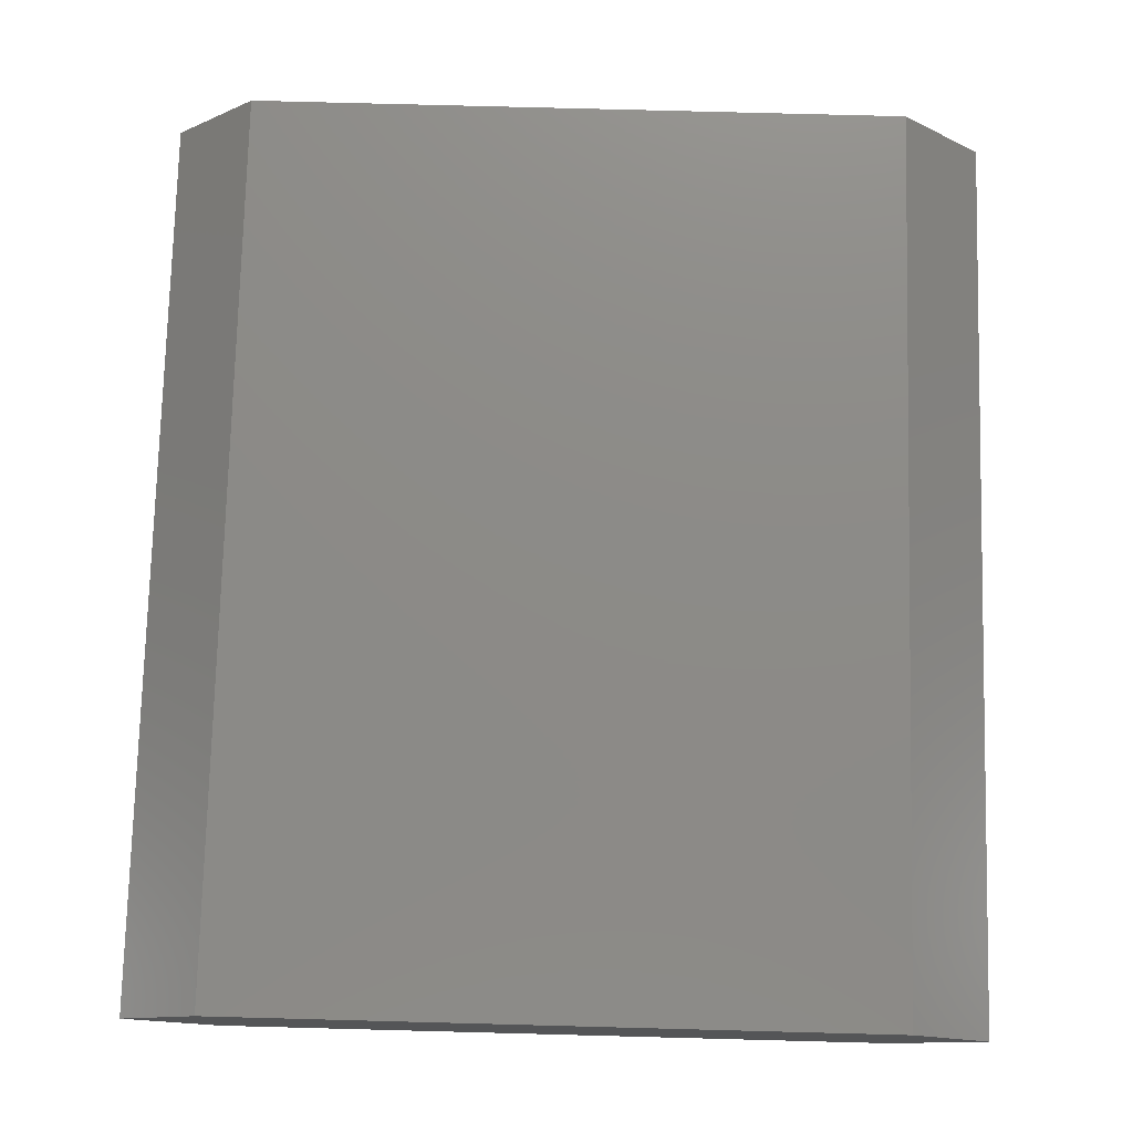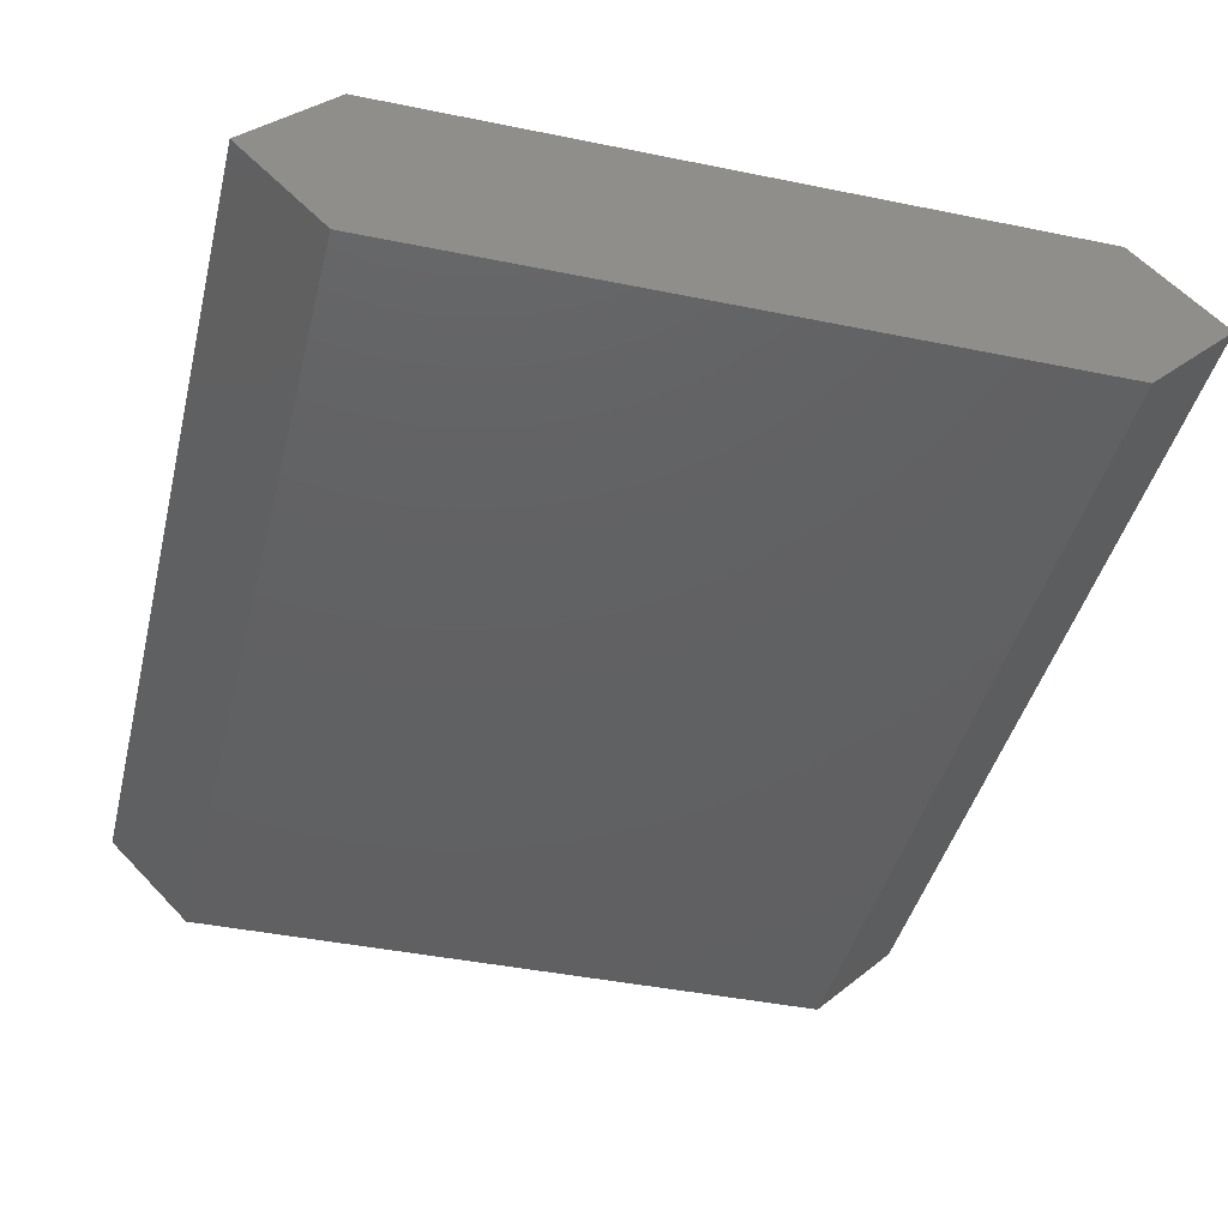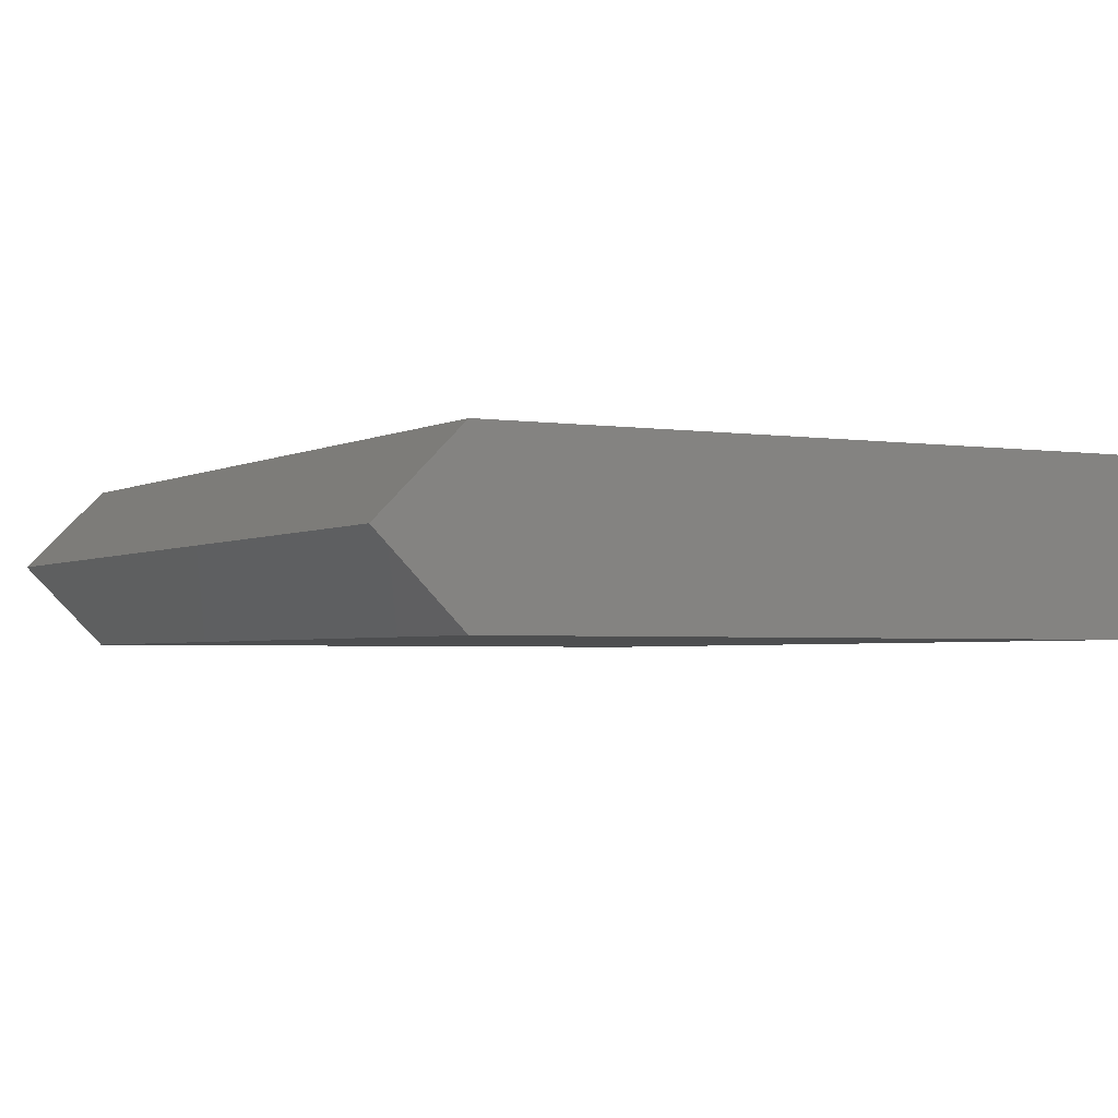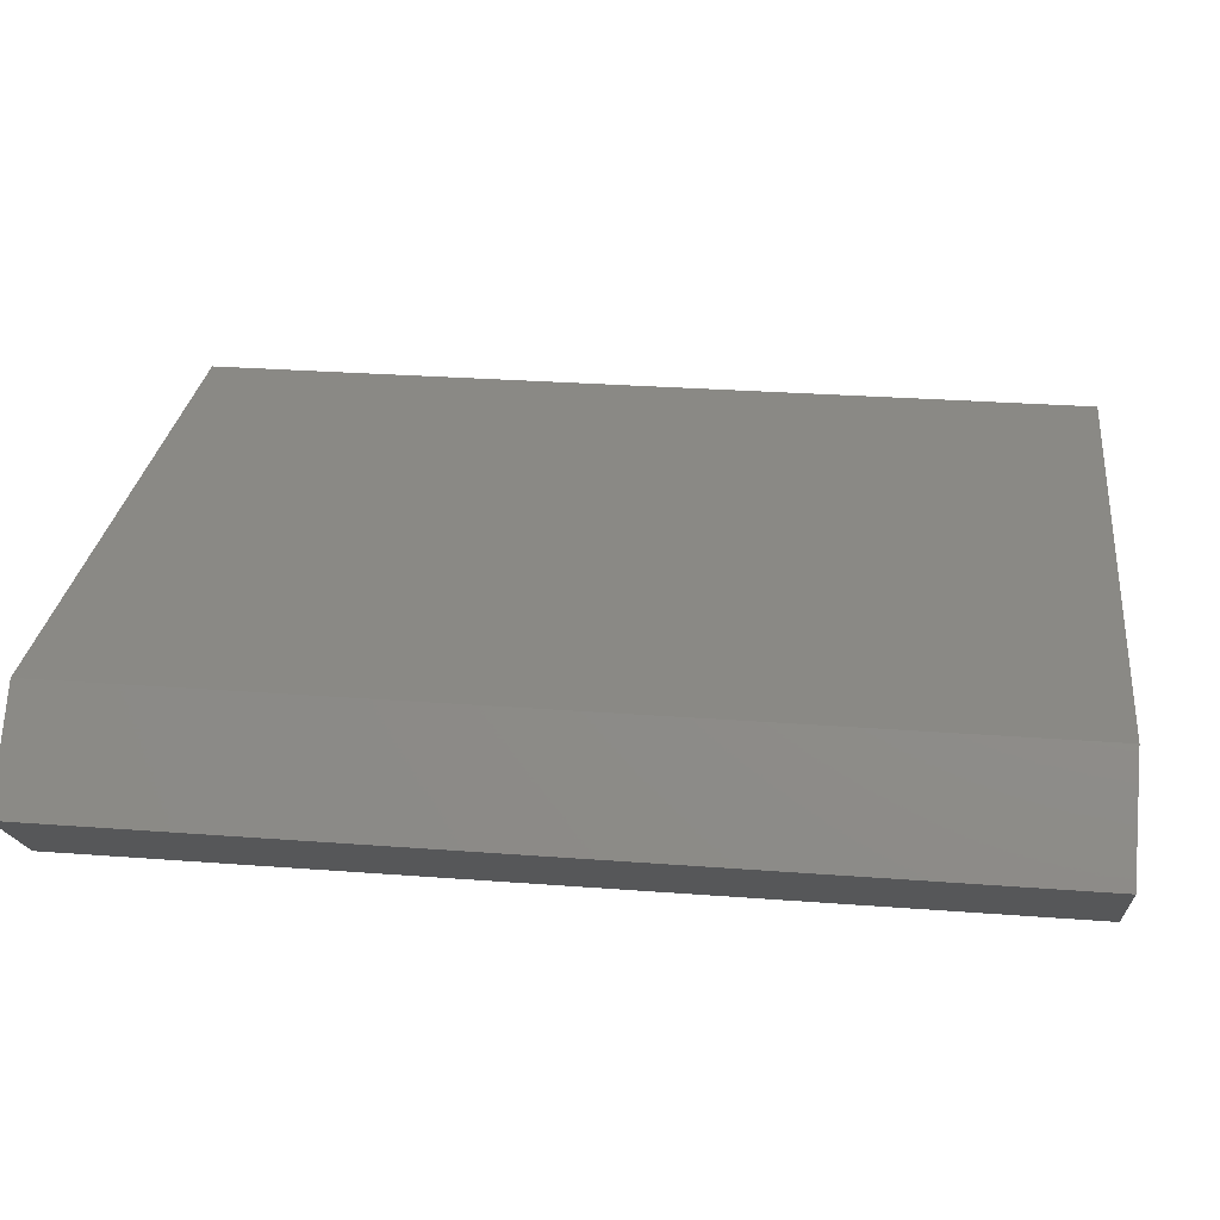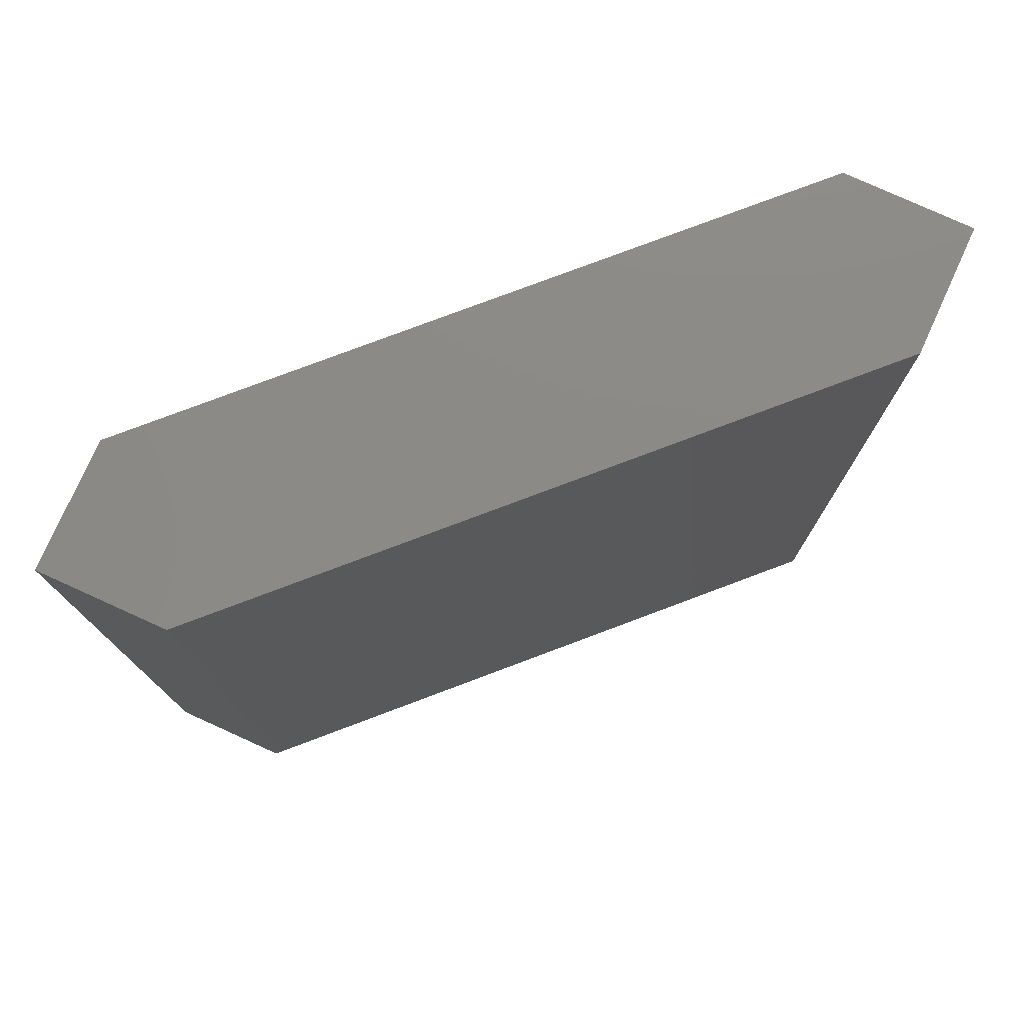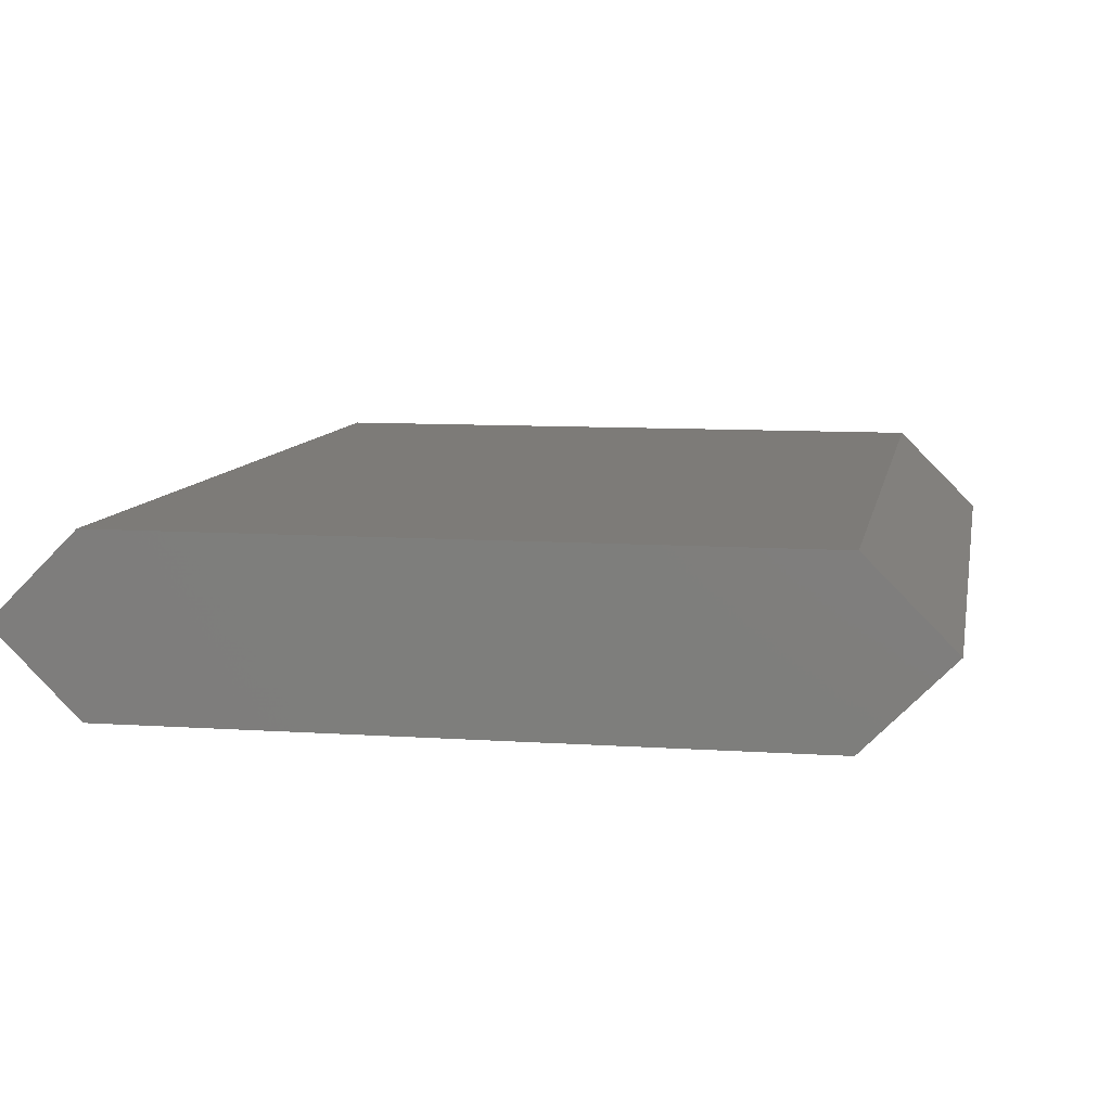
<metadata>
{"format":"stl","ext":"stl","renderer":"f3d","projection":"perspective","resolution":1024,"background":"white","views":[{"elev":76.3,"azim":-178.5,"up":"+Y"},{"elev":-42.5,"azim":-13.7,"up":"+Y"},{"elev":-2.6,"azim":-28.8,"up":"+Y"},{"elev":28.1,"azim":-83.4,"up":"+Y"},{"elev":77.9,"azim":-20.6,"up":"+Z"},{"elev":9.0,"azim":10.4,"up":"+Y"}]}
</metadata>
<code>
# stl→obj: 12 verts, 20 faces
v 31.76 8.7 38.8
v 31.76 1.5 38.8
v 35.36 5.1 38.8
v 3.6 8.7 38.8
v 3.6 1.5 38.8
v 0 5.1 38.8
v 31.76 8.7 0
v 3.6 8.7 0
v 31.76 1.5 0
v 35.36 5.1 0
v 3.6 1.5 0
v 0 5.1 0
f 1 2 3
f 4 2 1
f 4 5 2
f 5 4 6
f 7 4 1
f 4 7 8
f 9 7 10
f 9 8 7
f 11 8 9
f 8 11 12
f 11 2 5
f 2 11 9
f 12 4 8
f 4 12 6
f 9 3 2
f 3 9 10
f 11 6 12
f 6 11 5
f 3 7 1
f 7 3 10

</code>
